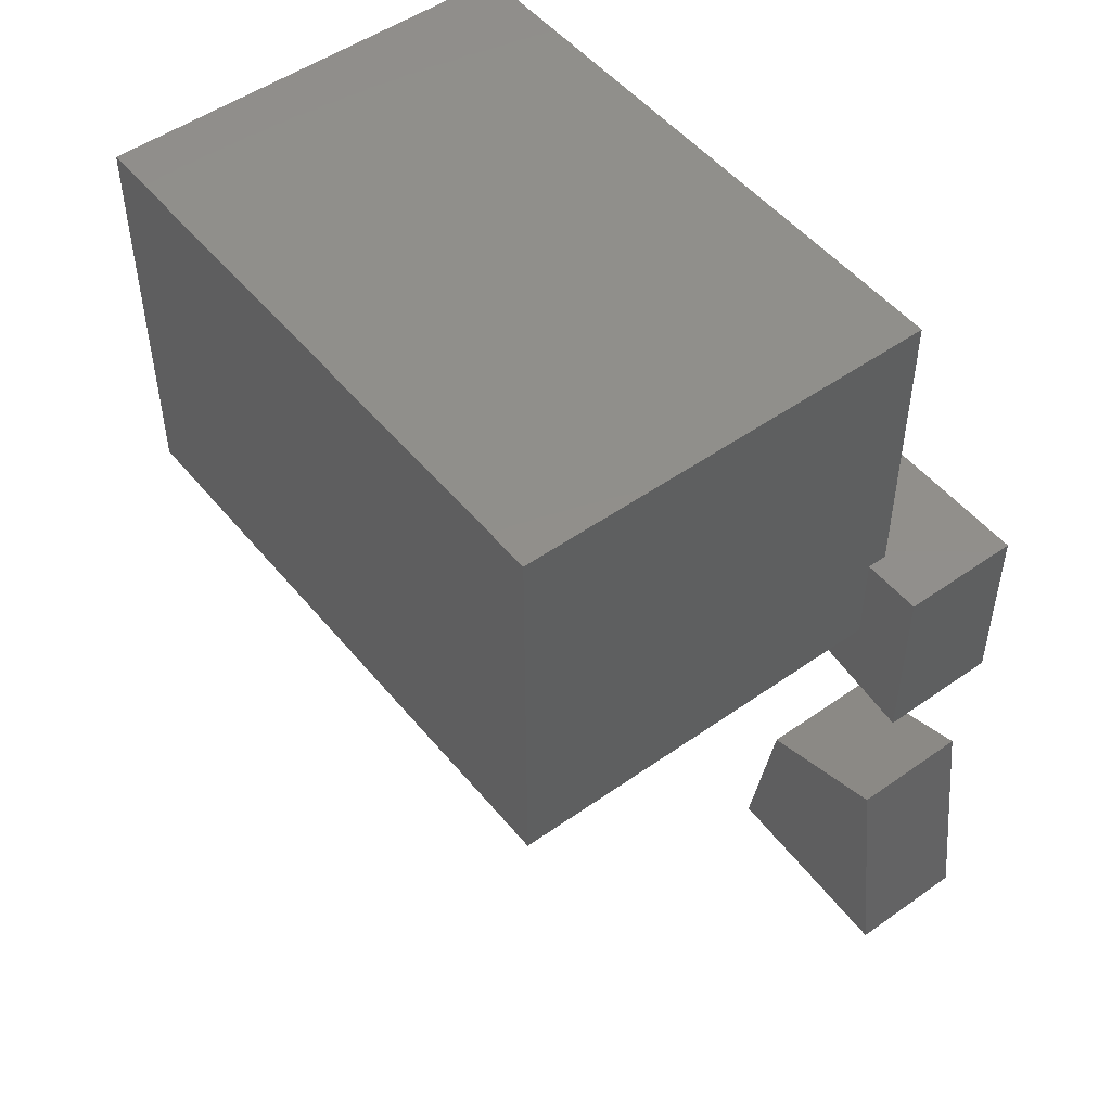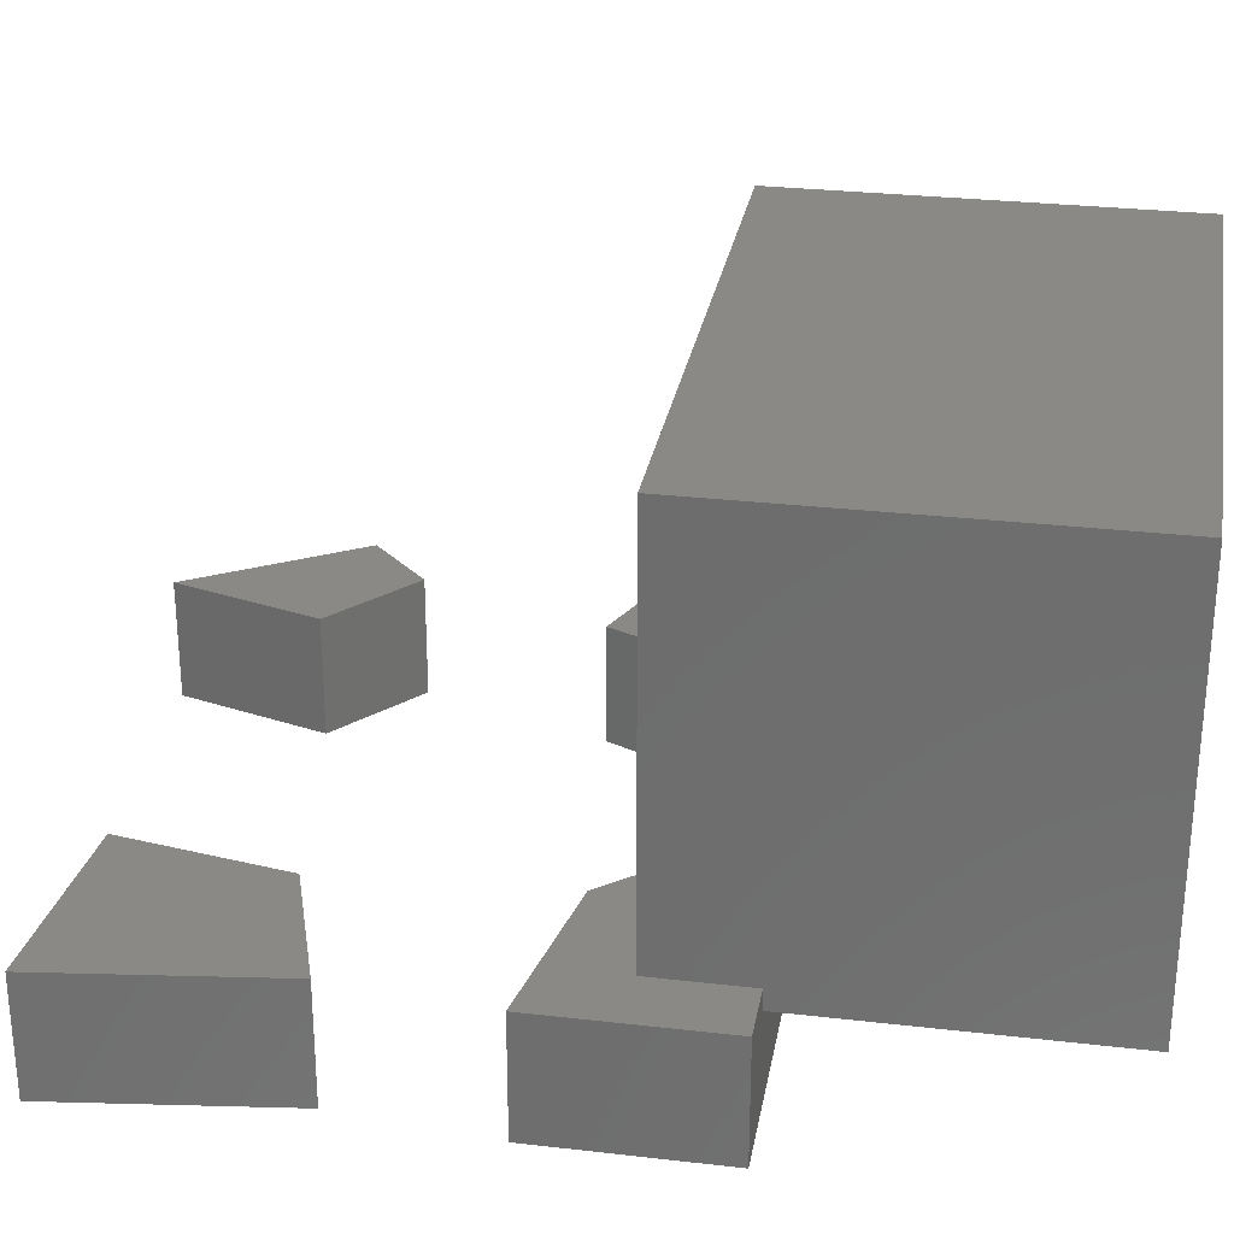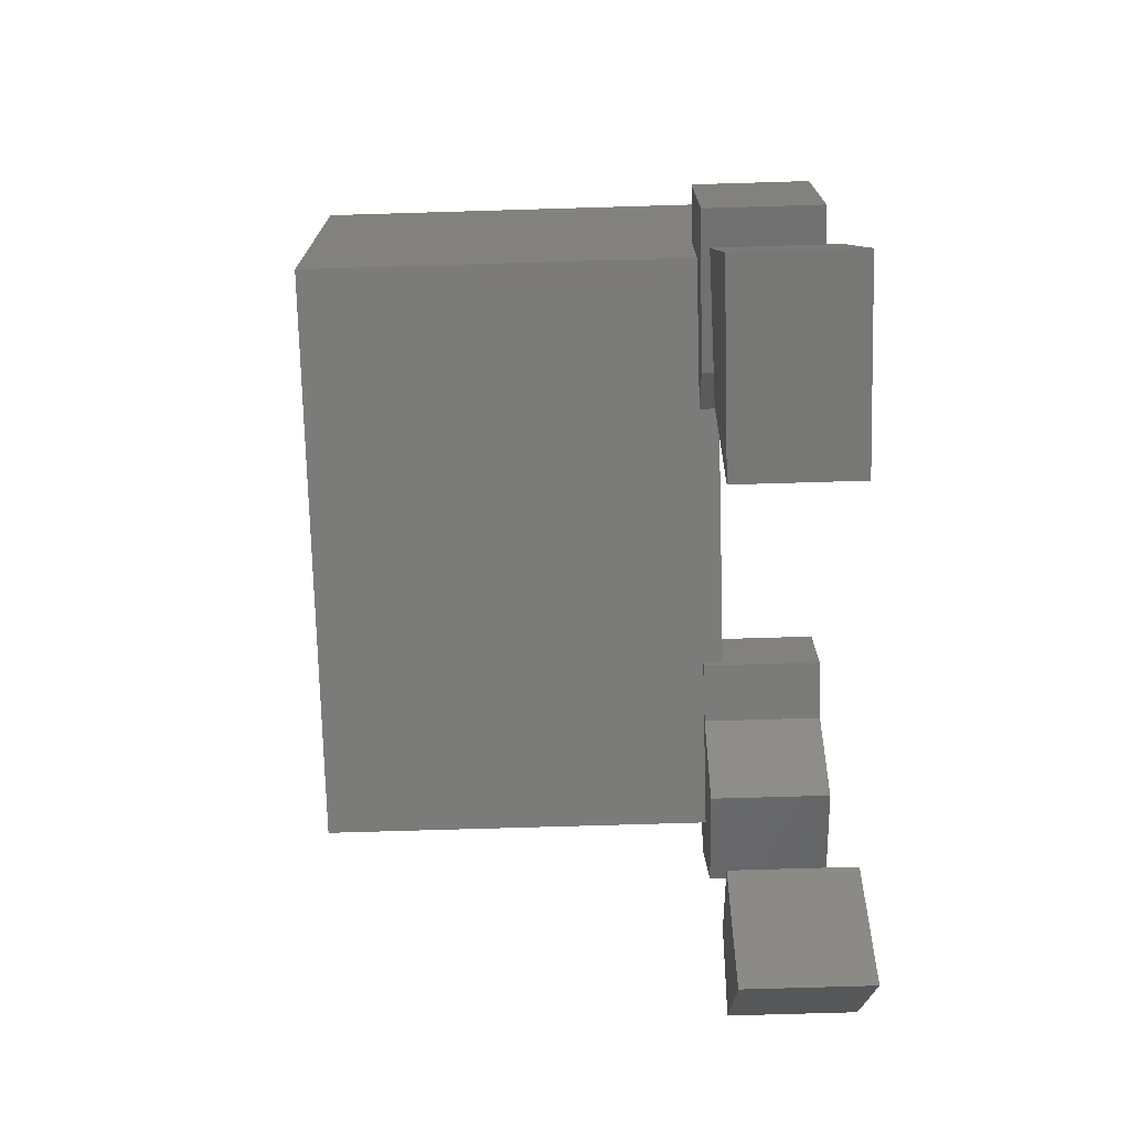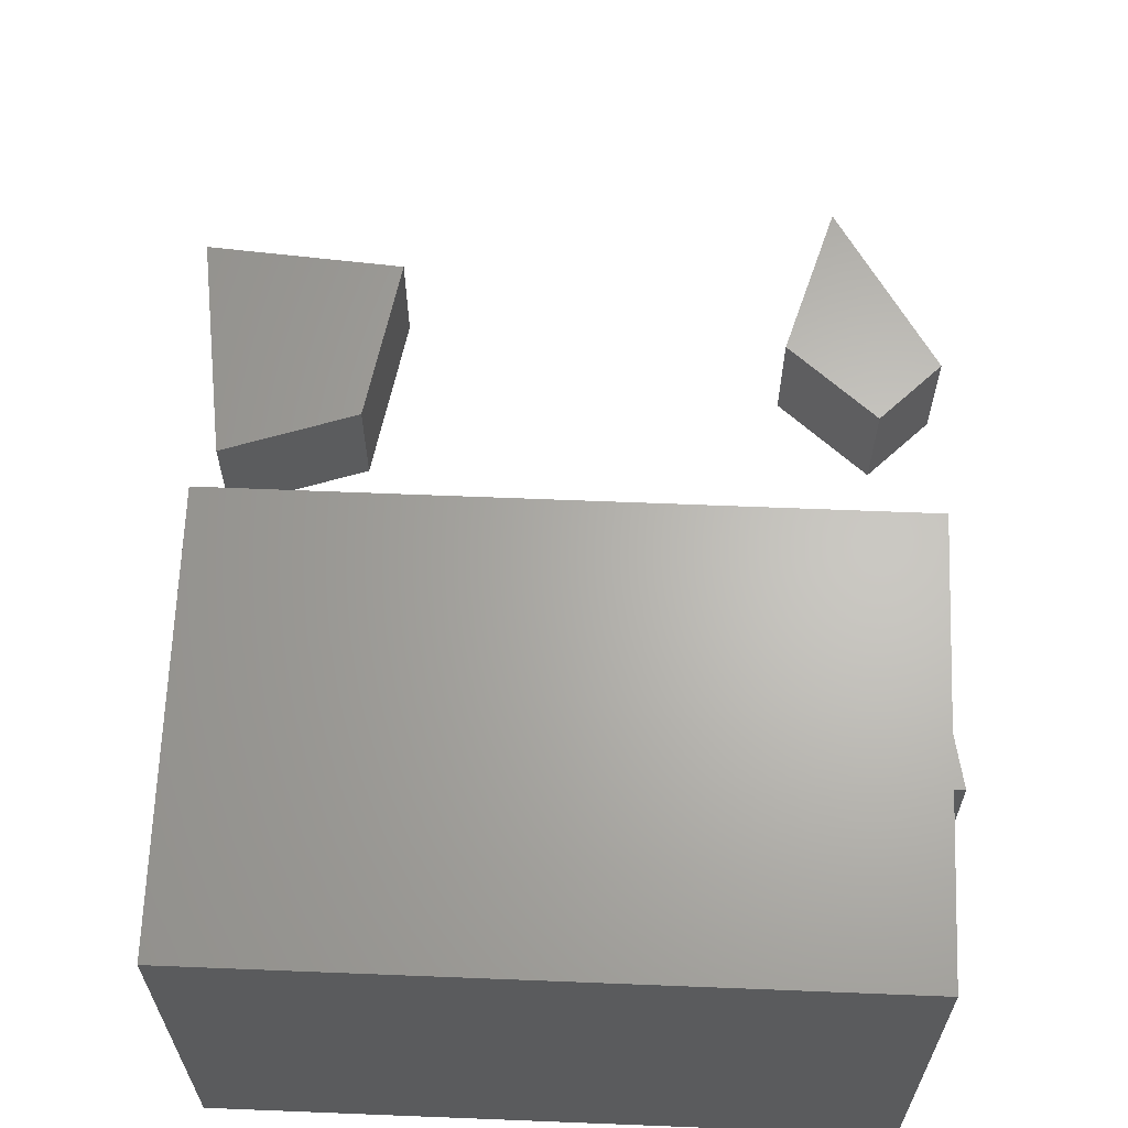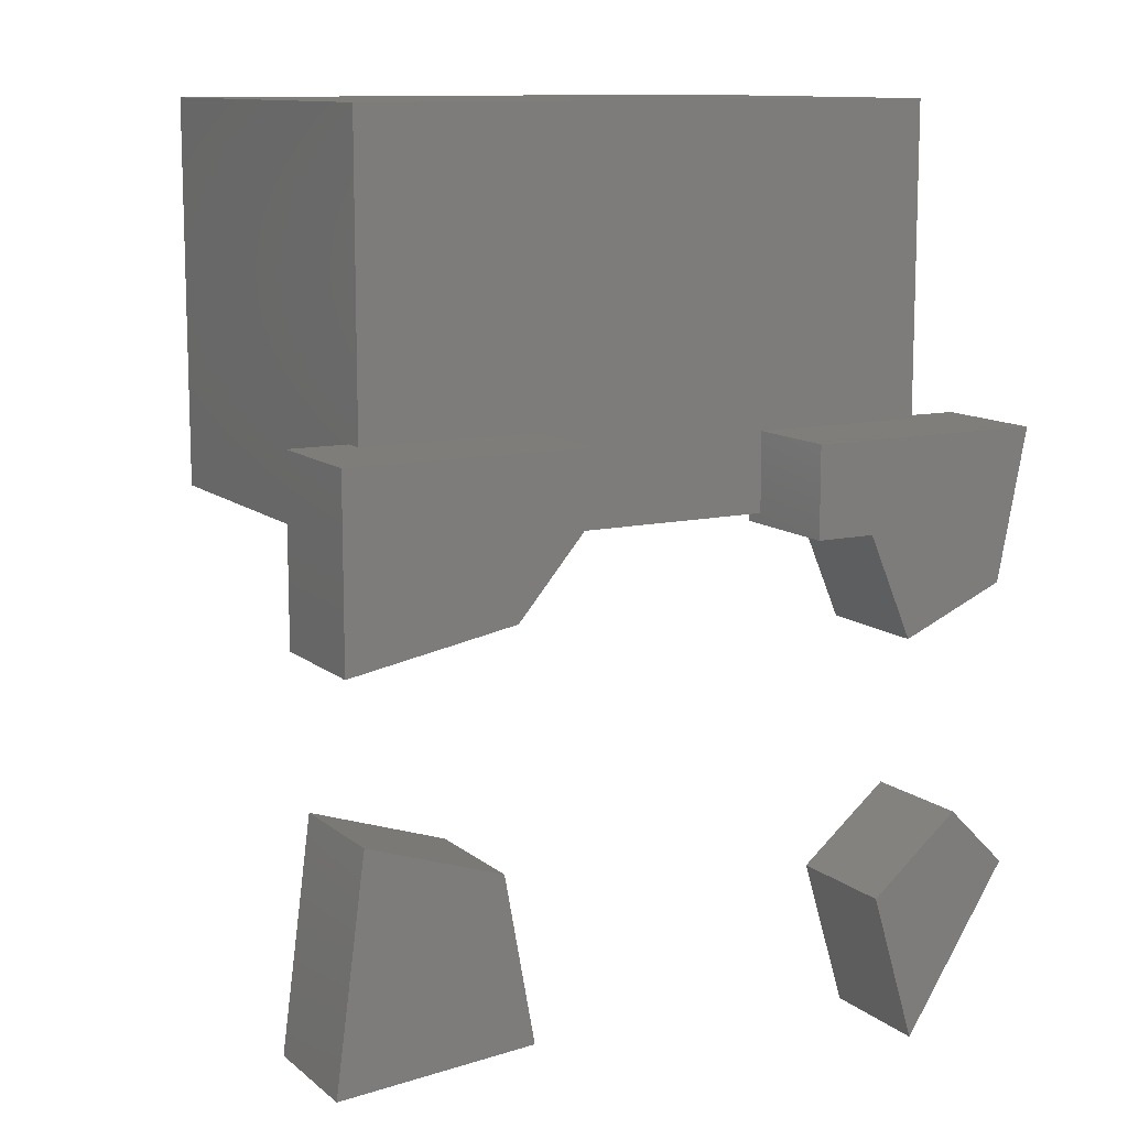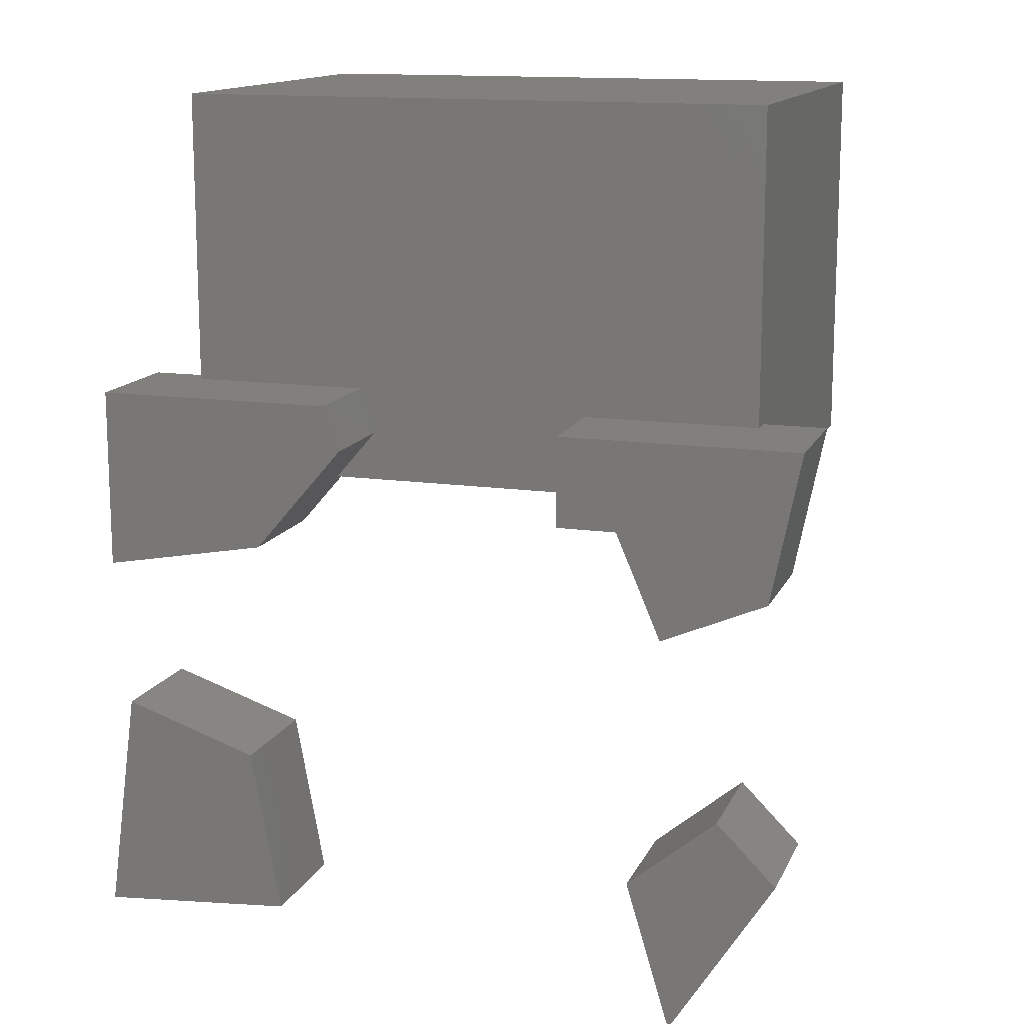
<metadata>
{"format":"stl","ext":"stl","renderer":"f3d","projection":"perspective","resolution":1024,"background":"white","views":[{"elev":50.3,"azim":52.2,"up":"+Y"},{"elev":28.5,"azim":99.9,"up":"+Z"},{"elev":-74.2,"azim":91.7,"up":"+Y"},{"elev":64.9,"azim":-177.7,"up":"+Z"},{"elev":11.3,"azim":151.1,"up":"+Y"},{"elev":13.9,"azim":-162.2,"up":"+Y"}]}
</metadata>
<code>
# stl→obj: 84 verts, 140 faces
v 0.2517 -0.03686 0
v -0.03051 -0.03686 0.6349
v -0.03051 -0.03686 0
v 0.9233 -0.03686 0.6349
v 0.6792 -0.03686 0
v 0.6792 -0.03686 -0.01587
v 0.2517 -0.03686 -0.01587
v 0.9233 -0.03686 0
v -0.03051 0.09012 0
v -0.1321 0.09012 0
v -0.08413 -0.1497 0
v 0.08377 -0.2217 0
v 0.1557 -0.05379 0
v 0.2517 -0.05379 0
v 0.2517 -0.05379 -0.01587
v 0.2517 -0.03686 -0.03175
v 0.6792 -0.03686 -0.03175
v 0.7554 -0.1257 -0.01587
v 0.7554 -0.1257 0
v 1.019 0.1141 0
v 0.9233 0.1141 0
v 1.019 -0.1737 0
v 0.9233 0.5868 0.6349
v 0.9233 0.5868 -0.01587
v 0.9233 0.1141 -0.01587
v -0.03051 0.5868 0.6349
v -0.03051 0.5868 -0.01587
v -0.03051 0.09012 -0.01587
v -0.1321 0.09012 -0.01587
v -0.08413 -0.1497 -0.01587
v 0.08377 -0.2217 -0.01587
v 0.1557 -0.05379 -0.01587
v 0.2517 0.09012 -0.1905
v 0.2517 0.09012 -0.03175
v 0.2517 -0.05379 -0.1905
v 0.7554 -0.1257 -0.1905
v 0.6115 0.04215 -0.1905
v 0.6115 0.04215 -0.03175
v -0.03051 0.5868 -0.03175
v -0.03051 0.09012 -0.03175
v 0.6354 0.1141 -0.03175
v 0.9233 0.5868 -0.03175
v 0.9233 0.1141 -0.03175
v 1.019 -0.1737 -0.01587
v 1.019 0.1141 -0.01587
v -0.08413 -0.1497 -0.1905
v -0.1321 0.09012 -0.1905
v 0.08377 -0.2217 -0.1905
v 0.1557 -0.05379 -0.1905
v 0.6354 0.1141 -0.1905
v 1.019 0.1141 -0.1905
v 1.019 -0.1737 -0.1905
v -0.01217 -0.5095 -0.01587
v -0.1081 -0.6055 -0.1905
v -0.1081 -0.6055 -0.01587
v -0.01217 -0.5095 -0.1905
v 0.05979 -0.8693 -0.1905
v 0.05979 -0.8693 -0.01587
v 0.1317 -0.6295 -0.01587
v 0.1317 -0.6295 -0.1905
v -0.1081 -0.6055 0
v -0.01217 -0.5095 0
v 0.05979 -0.8693 0
v 0.1317 -0.6295 0
v 0.1317 -0.6295 1.041e-17
v -0.01217 -0.5095 1.041e-17
v -0.1081 -0.6055 1.041e-17
v 0.05979 -0.8693 1.041e-17
v 0.7794 -0.4855 -0.01587
v 0.7314 -0.7494 -0.1905
v 0.7314 -0.7494 -0.01587
v 0.7794 -0.4855 -0.1905
v 1.043 -0.7734 -0.1905
v 1.043 -0.7734 -0.01587
v 0.9952 -0.4136 -0.01587
v 0.9952 -0.4136 -0.1905
v 0.7314 -0.7494 0
v 0.7794 -0.4855 0
v 1.043 -0.7734 0
v 0.9952 -0.4136 0
v 1.043 -0.7734 1.041e-17
v 0.7794 -0.4855 1.041e-17
v 0.7314 -0.7494 1.041e-17
v 0.9952 -0.4136 1.041e-17
f 1 2 3
f 4 2 1
f 5 4 1
f 6 1 7
f 6 5 1
f 8 4 5
f 3 9 10
f 11 3 10
f 12 13 3
f 12 3 11
f 14 1 13
f 3 13 1
f 15 7 1
f 15 1 14
f 6 7 16
f 6 16 17
f 6 18 19
f 6 19 5
f 8 20 21
f 8 5 19
f 22 8 19
f 22 20 8
f 21 4 8
f 21 23 4
f 24 21 25
f 24 23 21
f 23 2 4
f 23 26 2
f 9 26 27
f 9 2 26
f 28 9 27
f 3 2 9
f 29 30 11
f 29 11 10
f 30 31 12
f 30 12 11
f 31 32 13
f 31 13 12
f 32 15 14
f 32 14 13
f 28 29 10
f 28 10 9
f 16 33 34
f 16 35 33
f 15 16 7
f 15 35 16
f 17 36 18
f 17 37 36
f 6 17 18
f 38 37 17
f 39 34 40
f 38 16 34
f 38 17 16
f 41 34 39
f 41 38 34
f 42 43 41
f 42 41 39
f 18 44 22
f 18 22 19
f 44 45 20
f 44 20 22
f 45 25 21
f 45 21 20
f 24 25 43
f 24 43 42
f 27 23 24
f 27 26 23
f 28 27 39
f 28 39 40
f 29 46 30
f 29 47 46
f 30 48 31
f 30 46 48
f 31 49 32
f 31 48 49
f 32 35 15
f 32 49 35
f 40 47 29
f 28 40 29
f 33 47 40
f 34 33 40
f 49 47 33
f 49 46 47
f 48 46 49
f 35 49 33
f 41 37 38
f 41 50 37
f 36 37 50
f 51 36 50
f 52 36 51
f 18 52 44
f 18 36 52
f 27 24 42
f 27 42 39
f 43 50 41
f 43 51 50
f 45 43 25
f 45 51 43
f 44 51 45
f 44 52 51
f 53 54 55
f 53 56 54
f 55 57 58
f 55 54 57
f 59 56 53
f 59 60 56
f 53 55 61
f 53 61 62
f 60 54 56
f 57 54 60
f 58 60 59
f 58 57 60
f 55 58 63
f 55 63 61
f 59 53 62
f 59 62 64
f 65 66 67
f 68 65 67
f 58 59 64
f 58 64 63
f 69 70 71
f 69 72 70
f 71 73 74
f 71 70 73
f 75 72 69
f 75 76 72
f 69 71 77
f 69 77 78
f 73 70 72
f 73 72 76
f 74 76 75
f 74 73 76
f 71 74 79
f 71 79 77
f 75 69 78
f 75 78 80
f 81 82 83
f 81 84 82
f 74 75 80
f 74 80 79

</code>
